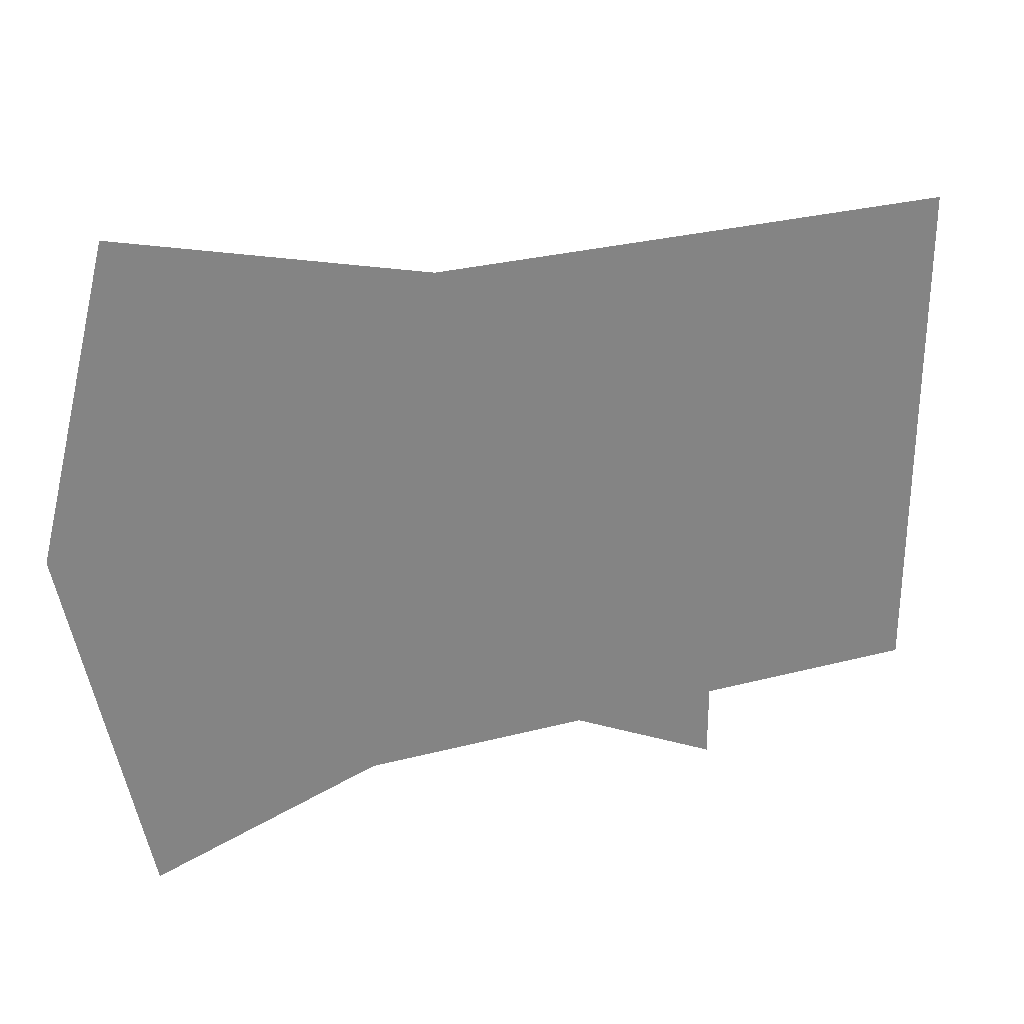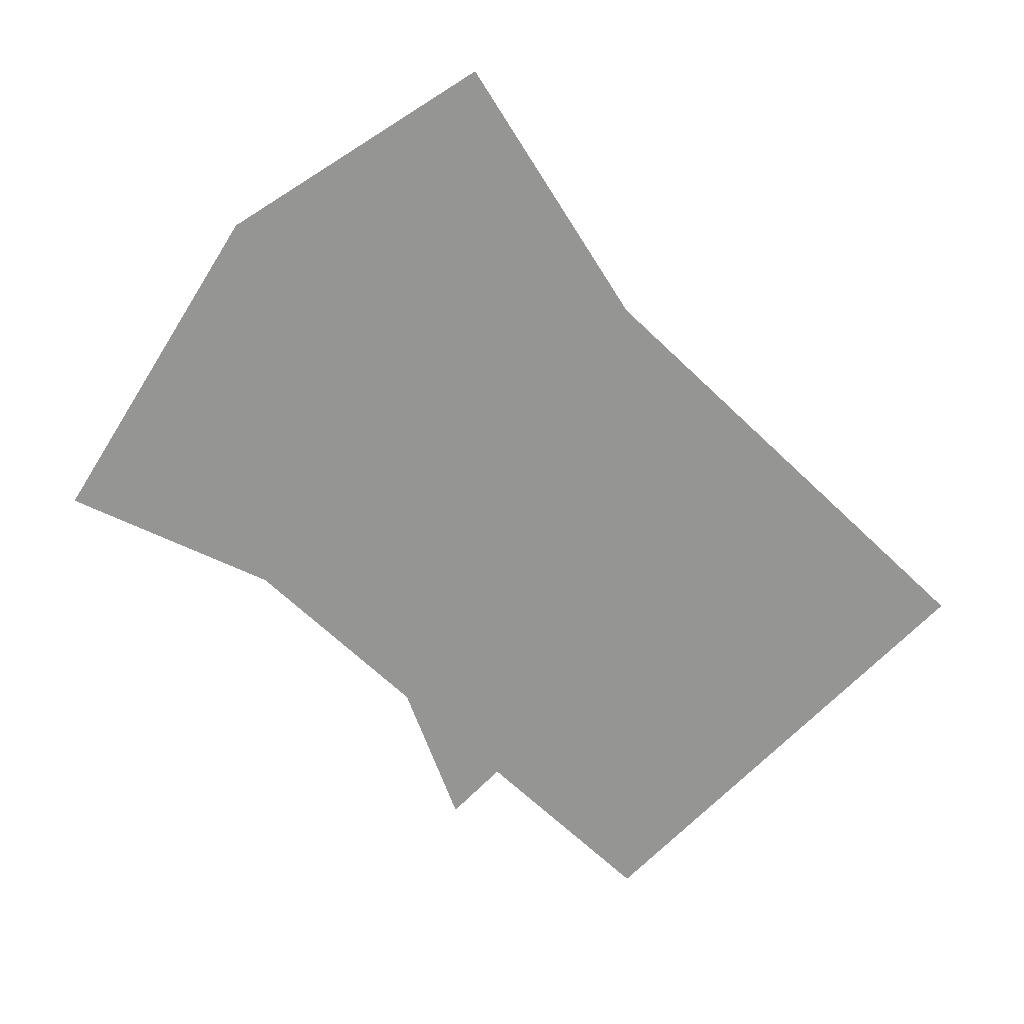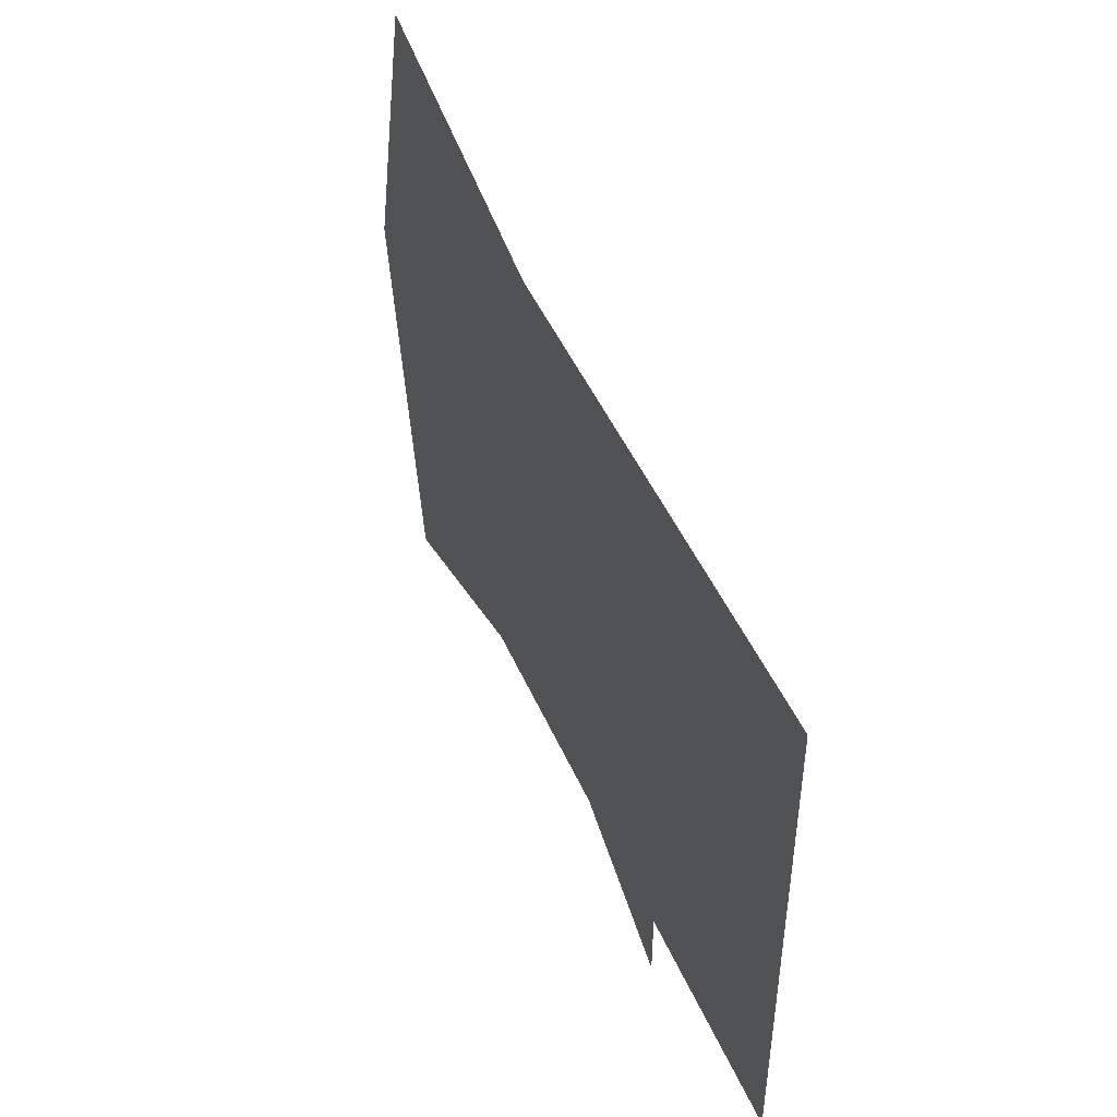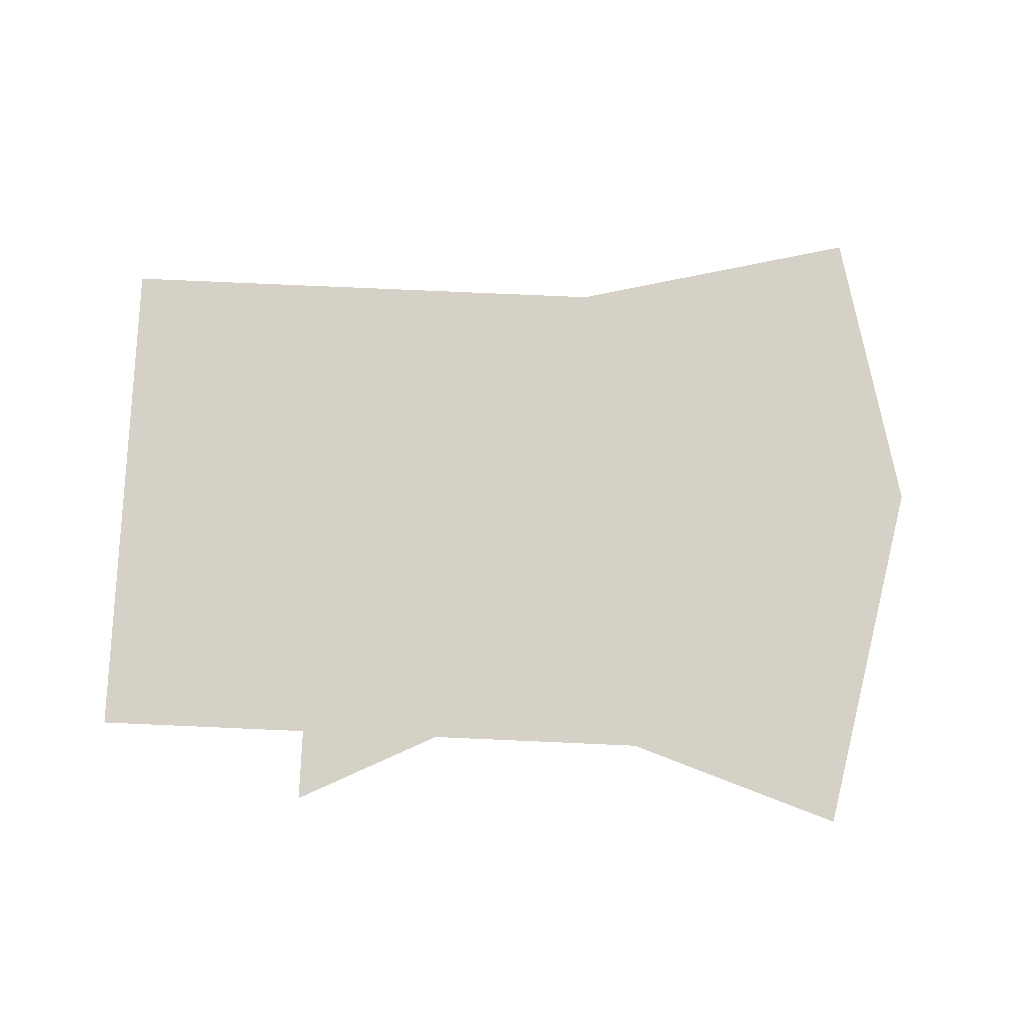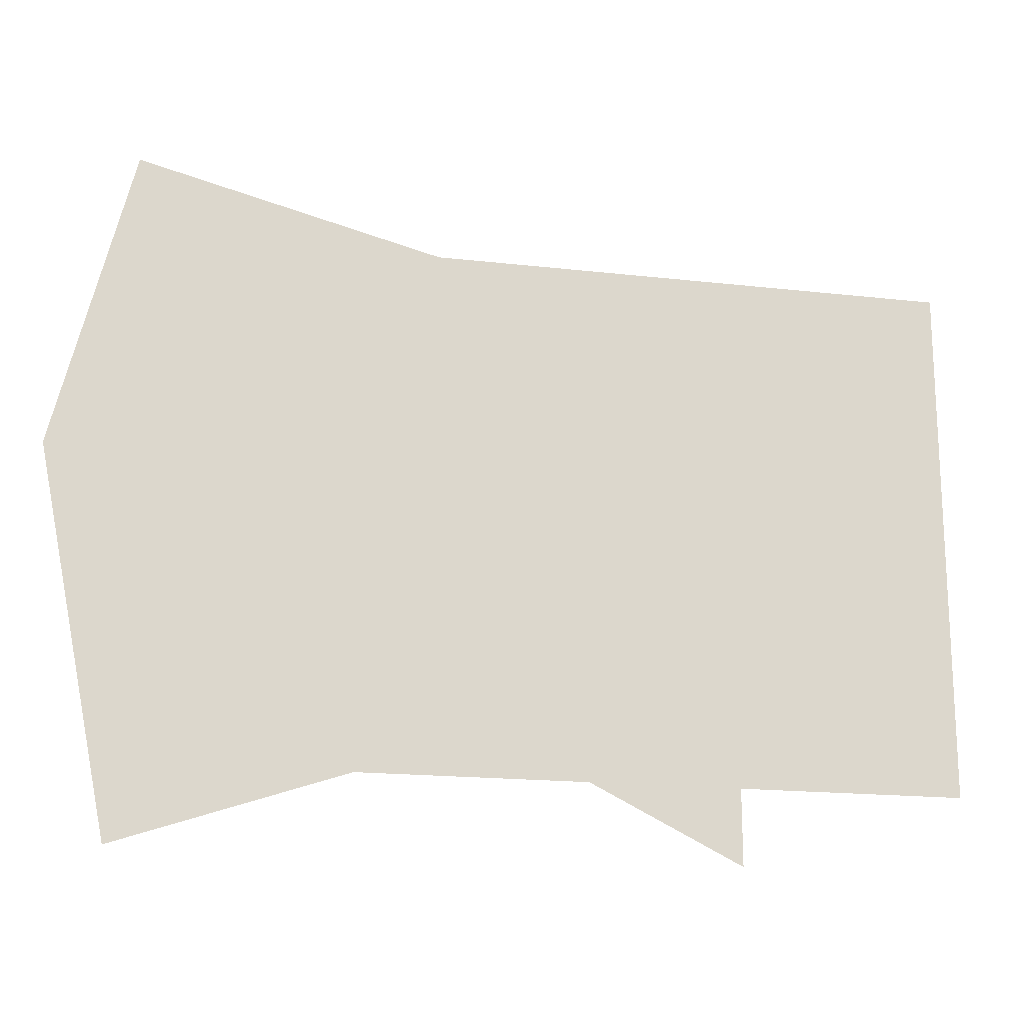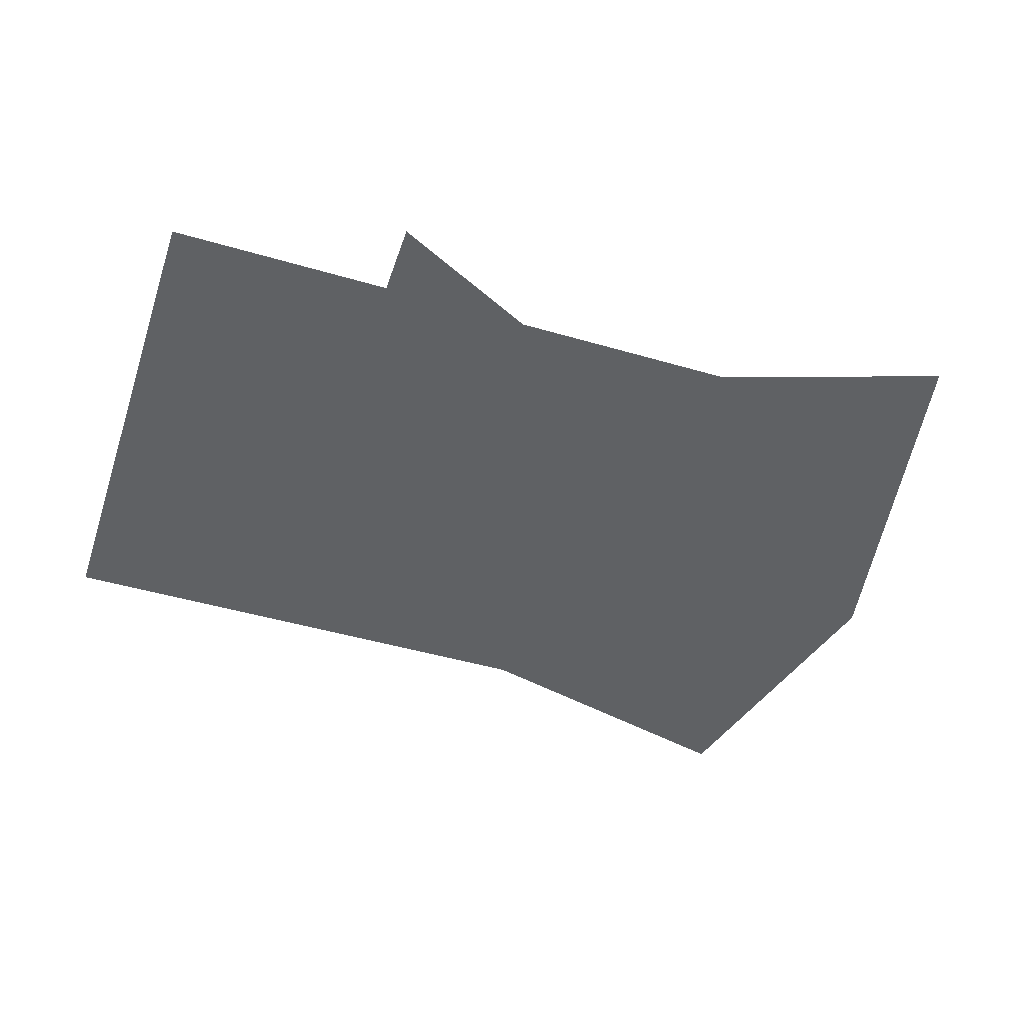
<metadata>
{"format":"obj","ext":"obj","renderer":"f3d","projection":"perspective","resolution":1024,"background":"white","views":[{"elev":28.9,"azim":158.7,"up":"+Y"},{"elev":-67.3,"azim":136.4,"up":"+Z"},{"elev":46.8,"azim":-112.7,"up":"+Y"},{"elev":78.8,"azim":2.5,"up":"+Z"},{"elev":-17.7,"azim":167.3,"up":"+Y"},{"elev":-46.6,"azim":-18.4,"up":"+Z"}]}
</metadata>
<code>
g Piece1
v 0 0 0
v 3 6.081e-07 0
v 3 -1 0
v 5 1.014e-06 0
v 8 1.622e-06 0
v 11 -1 0
v 12 4 0
v 11 8 0
v 7 7 0
v -1.419e-06 7 0
f 7 4 2
f 2 9 7
f 7 5 4
f 2 10 9
f 9 8 7
f 7 6 5
f 4 3 2
f 2 1 10

</code>
